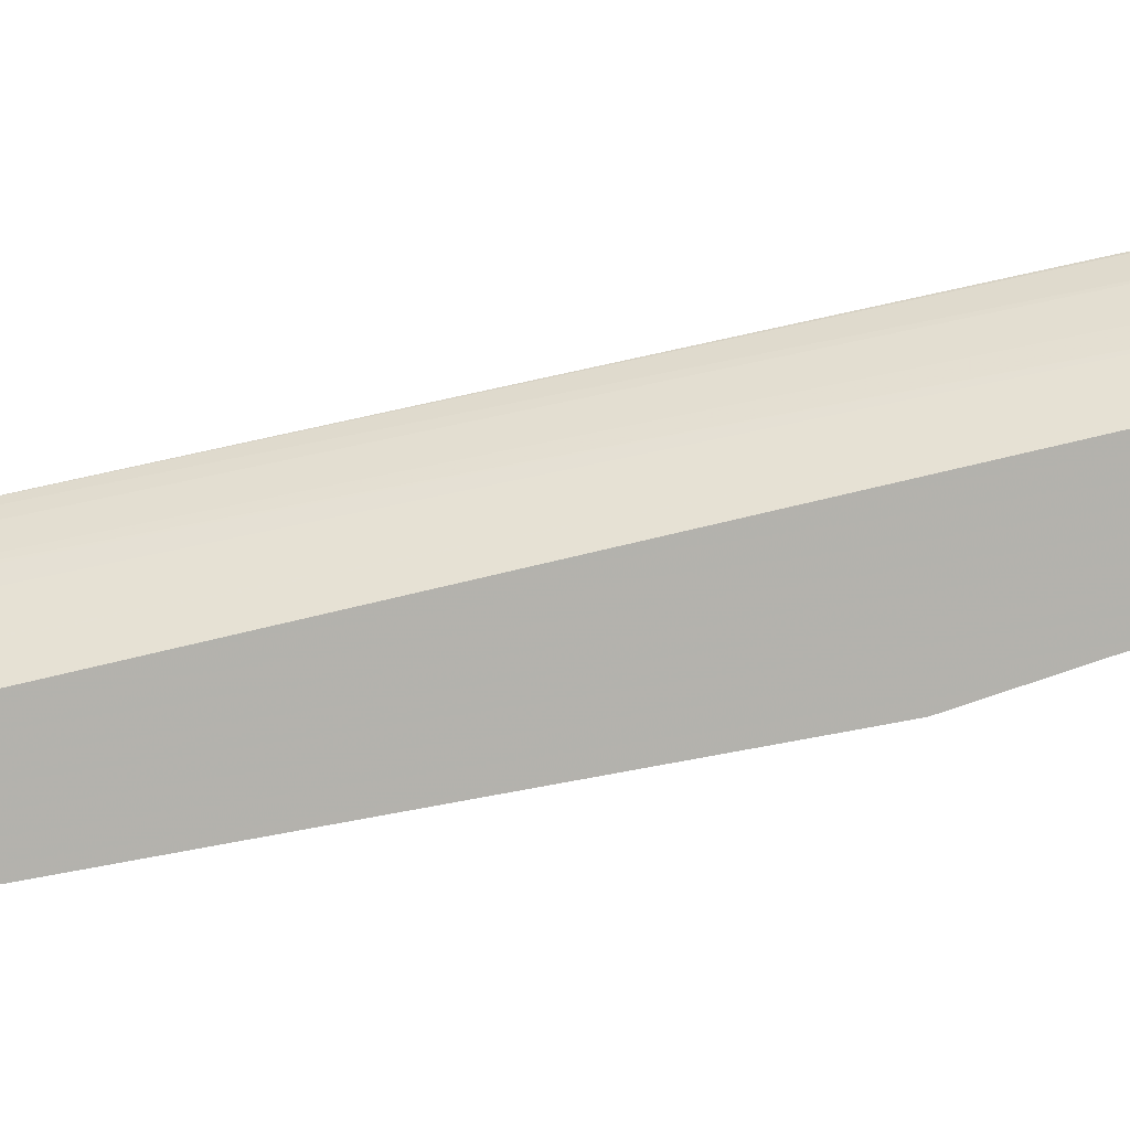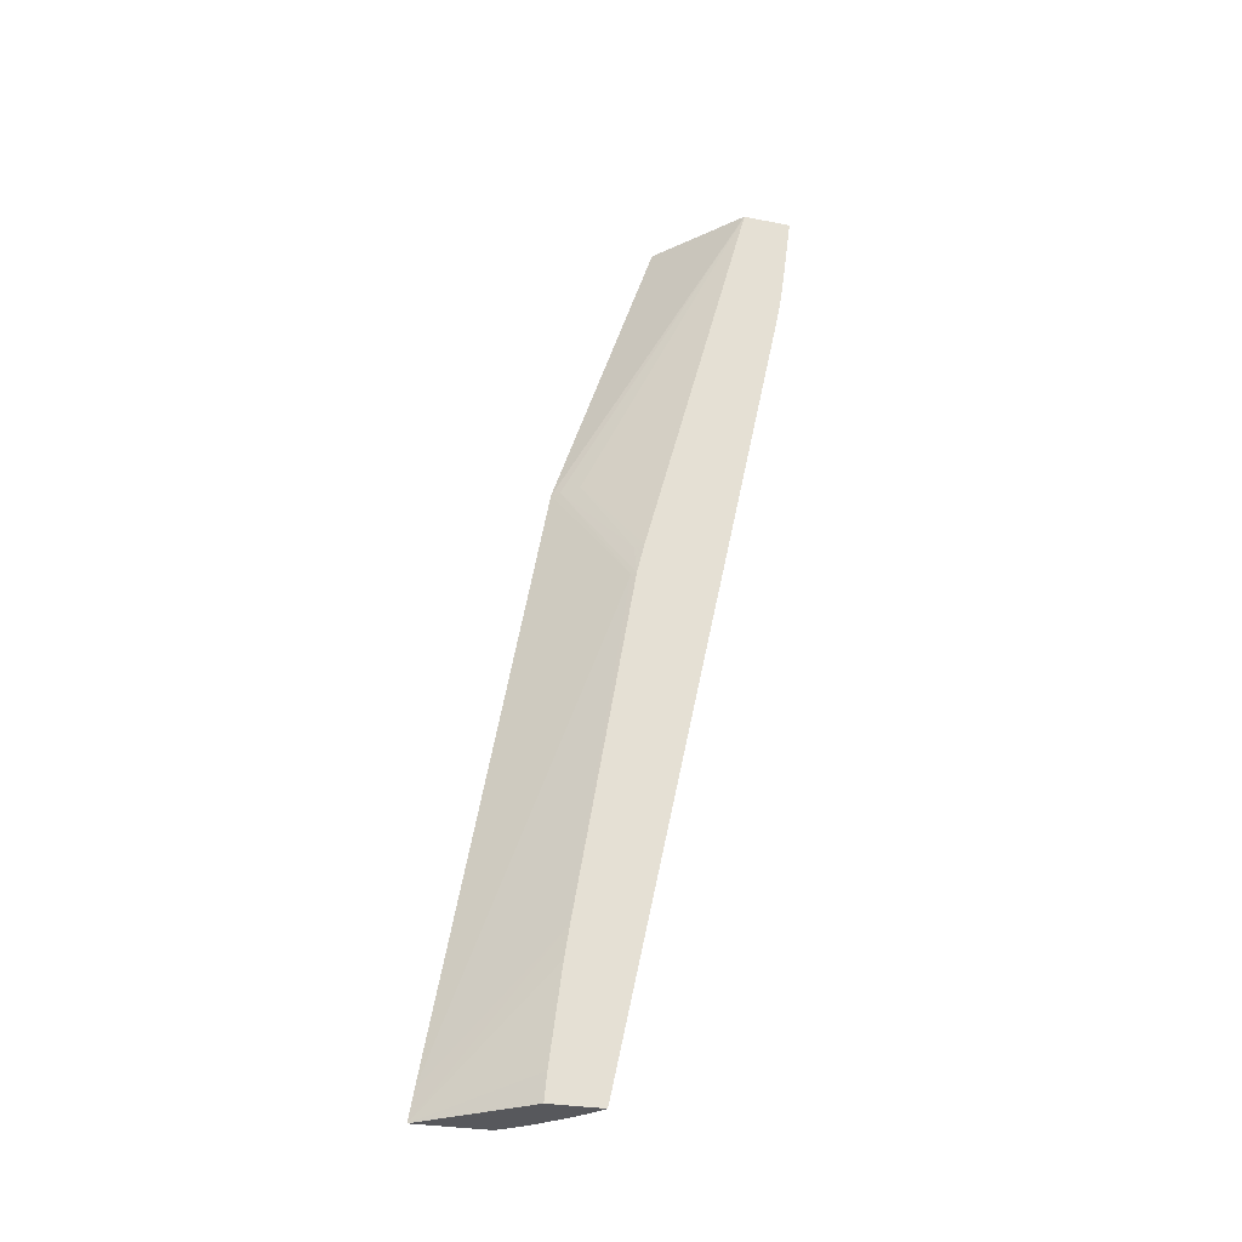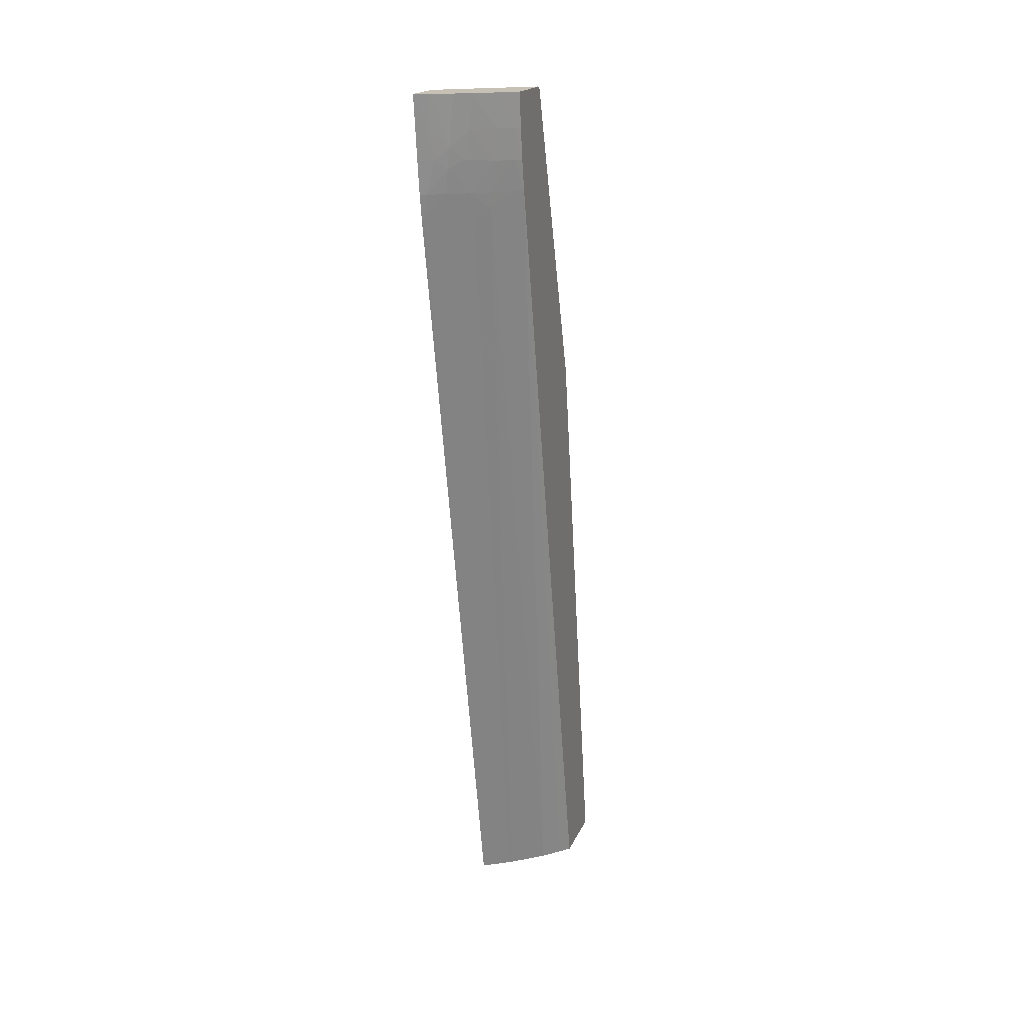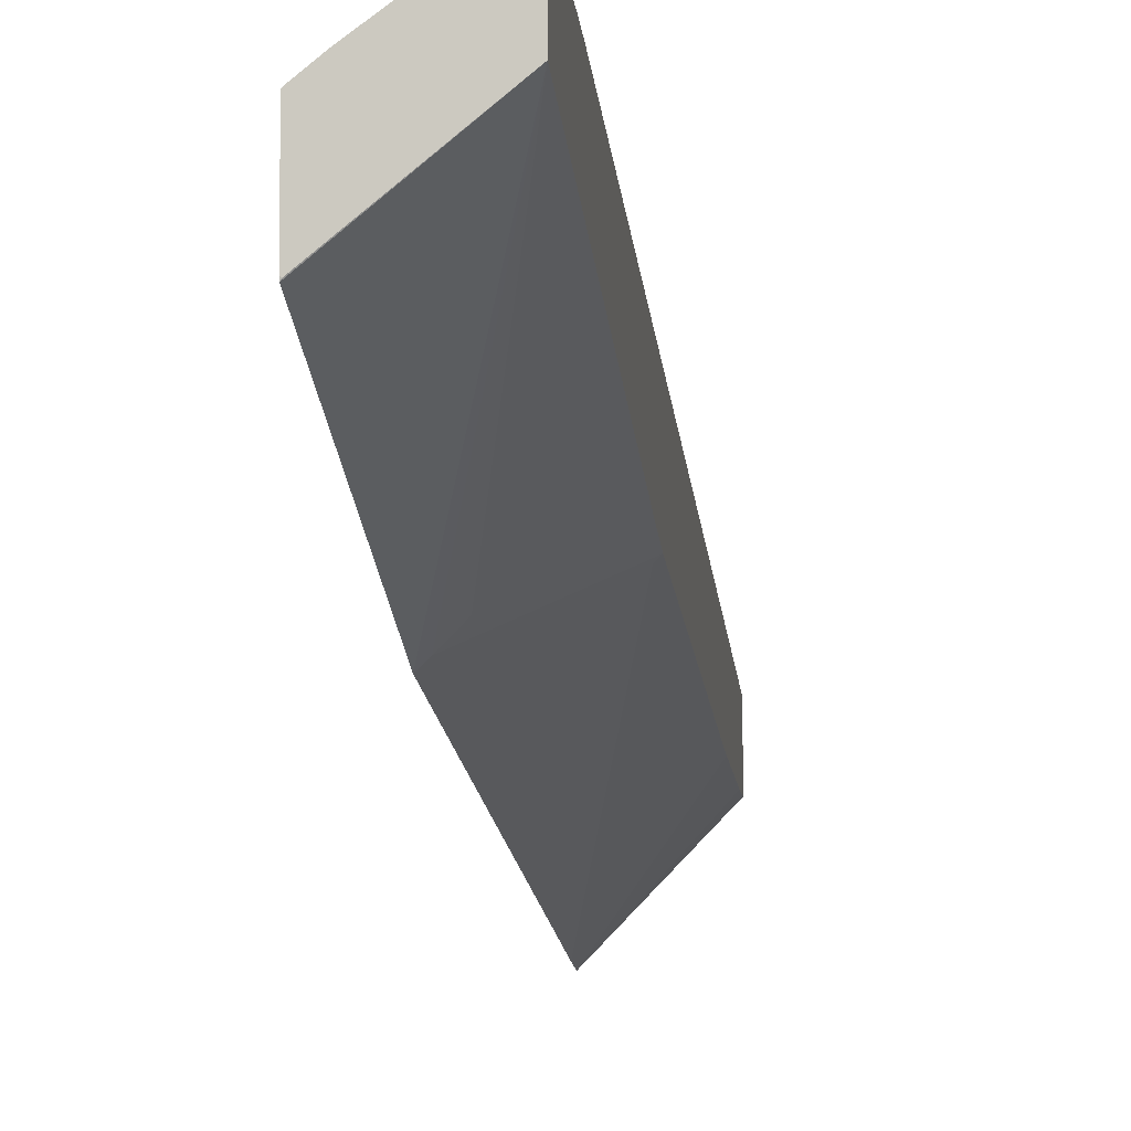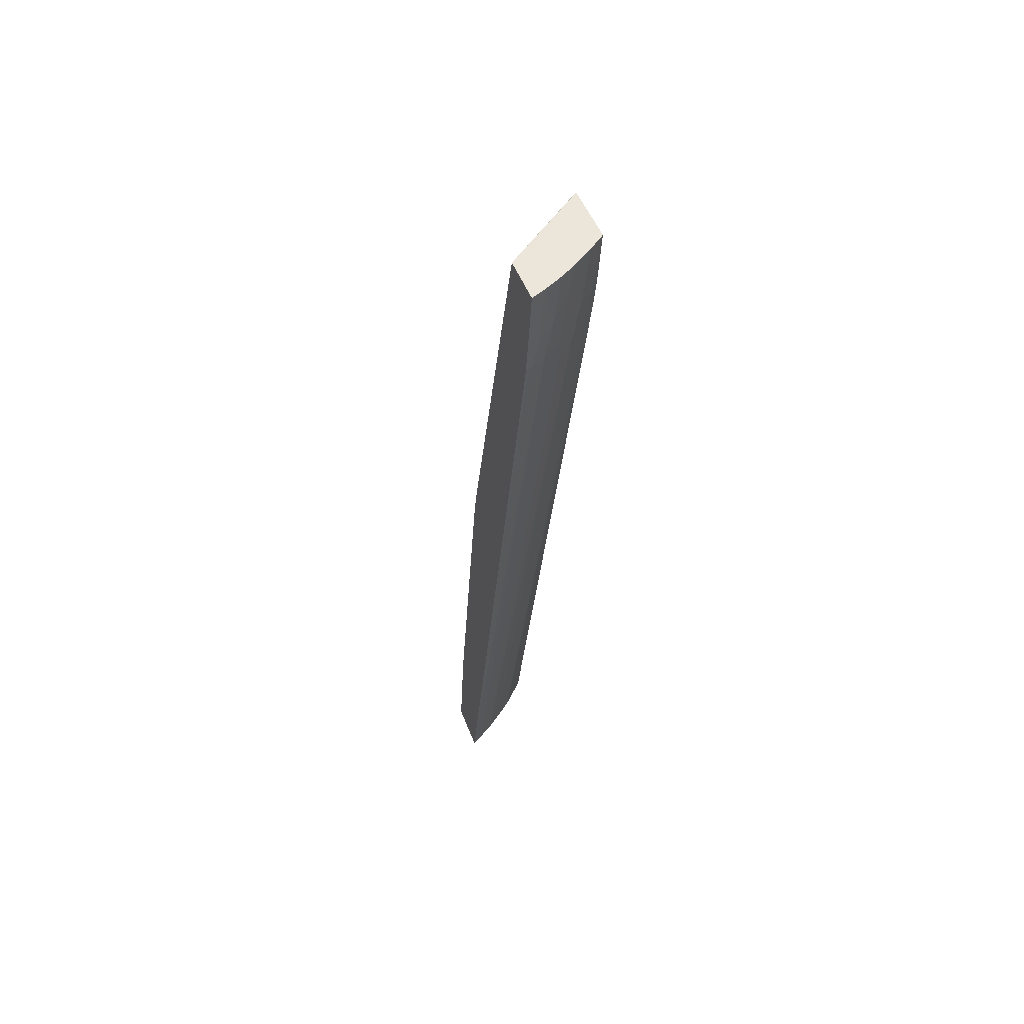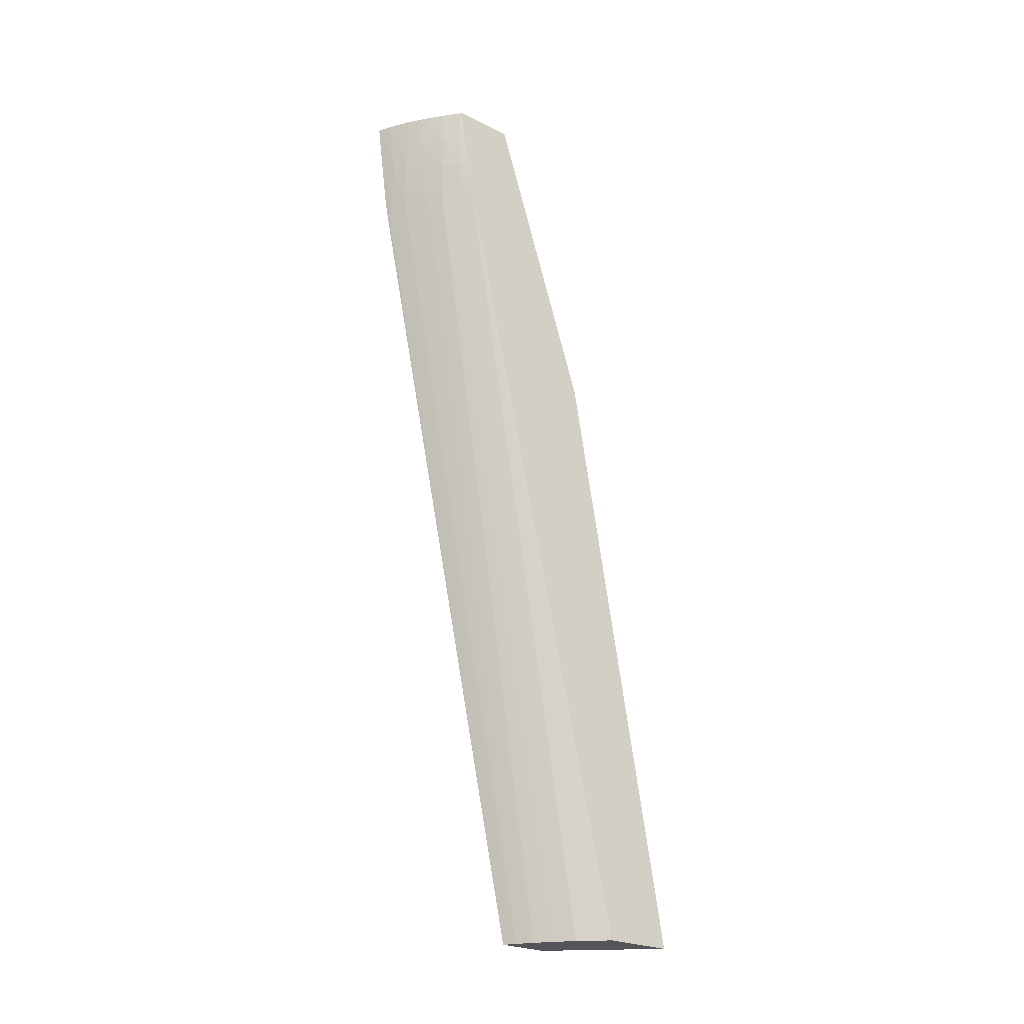
<metadata>
{"format":"obj","ext":"obj","renderer":"f3d","projection":"perspective","resolution":1024,"background":"white","views":[{"elev":10.8,"azim":88.4,"up":"+Z"},{"elev":-28.7,"azim":-106.6,"up":"+Y"},{"elev":18.5,"azim":18.1,"up":"+Y"},{"elev":-5.7,"azim":-173.9,"up":"+Z"},{"elev":48.4,"azim":-20.3,"up":"+Y"},{"elev":-24.7,"azim":51.0,"up":"+Y"}]}
</metadata>
<code>
v 0.01549 0.08287 0.02516
v 0.01597 0.08287 0.02494
v 0.01549 0.08287 0.02334
v 0.01549 0.08048 0.02484
v 0.01604 0.08052 0.02461
v 0.01597 0.08159 0.02478
v 0.01607 0.08287 0.02489
v 0.01656 0.08096 0.0244
v 0.01871 0.08287 0.02074
v 0.01876 0.08286 0.02069
v 0.01876 0.07119 0.01682
v 0.01848 0.07119 0.01708
v 0.0179 0.07119 0.01766
v 0.01549 0.06772 0.01929
v 0.01549 0.07928 0.02467
v 0.01574 0.07928 0.02457
v 0.01646 0.08019 0.02434
v 0.01676 0.08287 0.02452
v 0.01702 0.08052 0.02404
v 0.01721 0.08159 0.02407
v 0.01876 0.08287 0.02076
v 0.01876 0.07003 0.01661
v 0.01565 0.06657 0.01886
v 0.01549 0.06657 0.01901
v 0.01577 0.06772 0.019
v 0.01549 0.07834 0.02449
v 0.01556 0.07837 0.02447
v 0.01632 0.07928 0.02426
v 0.01713 0.07928 0.02375
v 0.01734 0.08287 0.02415
v 0.01794 0.08044 0.02341
v 0.01804 0.08159 0.02349
v 0.01876 0.08287 0.02306
v 0.01876 0.04929 0.0129
v 0.01549 0.05385 0.01684
v 0.01549 0.04824 0.01805
v 0.01717 0.07824 0.0235
v 0.01594 0.04824 0.01779
v 0.01779 0.07928 0.0233
v 0.01771 0.07869 0.02324
v 0.01814 0.08287 0.02356
v 0.01851 0.08044 0.02295
v 0.01862 0.08159 0.02303
v 0.01871 0.08287 0.0231
v 0.01876 0.08159 0.0229
v 0.01876 0.04824 0.01273
v 0.01549 0.0527 0.01666
v 0.01549 0.04824 0.01611
v 0.01651 0.04824 0.01742
v 0.01837 0.07928 0.02283
v 0.01658 0.04824 0.01737
v 0.01712 0.04824 0.01695
v 0.01781 0.04824 0.01639
v 0.01876 0.07928 0.0225
v 0.01876 0.08044 0.02273
v 0.01876 0.04824 0.01541
v 0.01549 0.04923 0.0162
v 0.01789 0.04824 0.01631
v 0.01839 0.04824 0.0158
f 1 2 7
f 1 7 18
f 1 18 30
f 1 30 41
f 1 41 44
f 1 44 33
f 1 33 21
f 1 21 9
f 1 9 3
f 1 3 14
f 1 14 24
f 1 24 35
f 1 35 47
f 1 47 57
f 1 57 48
f 1 48 36
f 1 36 26
f 1 26 15
f 1 15 4
f 1 4 5
f 1 5 6
f 1 6 2
f 2 6 8
f 2 8 7
f 3 9 10
f 3 10 11
f 3 11 12
f 3 12 13
f 3 13 14
f 4 15 16
f 4 16 5
f 5 8 6
f 5 16 17
f 5 17 8
f 7 8 18
f 8 17 19
f 8 19 20
f 8 20 18
f 9 21 10
f 10 21 33
f 10 33 45
f 10 45 55
f 10 55 54
f 10 54 56
f 10 56 46
f 10 46 34
f 10 34 22
f 10 22 11
f 11 22 23
f 11 23 12
f 12 23 24
f 12 24 25
f 12 25 13
f 13 25 14
f 14 25 24
f 15 26 27
f 15 27 16
f 16 27 28
f 16 28 17
f 17 28 29
f 17 29 19
f 18 20 30
f 19 31 20
f 19 29 31
f 20 31 32
f 20 32 30
f 22 34 23
f 23 34 35
f 23 35 24
f 26 36 27
f 27 36 28
f 28 37 29
f 28 36 38
f 28 38 37
f 29 39 31
f 29 37 40
f 29 40 39
f 30 32 41
f 31 42 32
f 31 39 42
f 32 42 43
f 32 43 41
f 33 44 45
f 34 46 35
f 35 46 47
f 36 48 46
f 36 46 56
f 36 56 59
f 36 59 58
f 36 58 53
f 36 53 52
f 36 52 51
f 36 51 49
f 36 49 38
f 37 38 49
f 37 49 40
f 39 40 50
f 39 50 42
f 40 49 51
f 40 51 52
f 40 52 53
f 40 53 50
f 41 43 44
f 42 50 54
f 42 54 55
f 42 55 43
f 43 55 45
f 43 45 44
f 46 48 57
f 46 57 47
f 50 53 54
f 53 58 54
f 54 58 59
f 54 59 56

</code>
